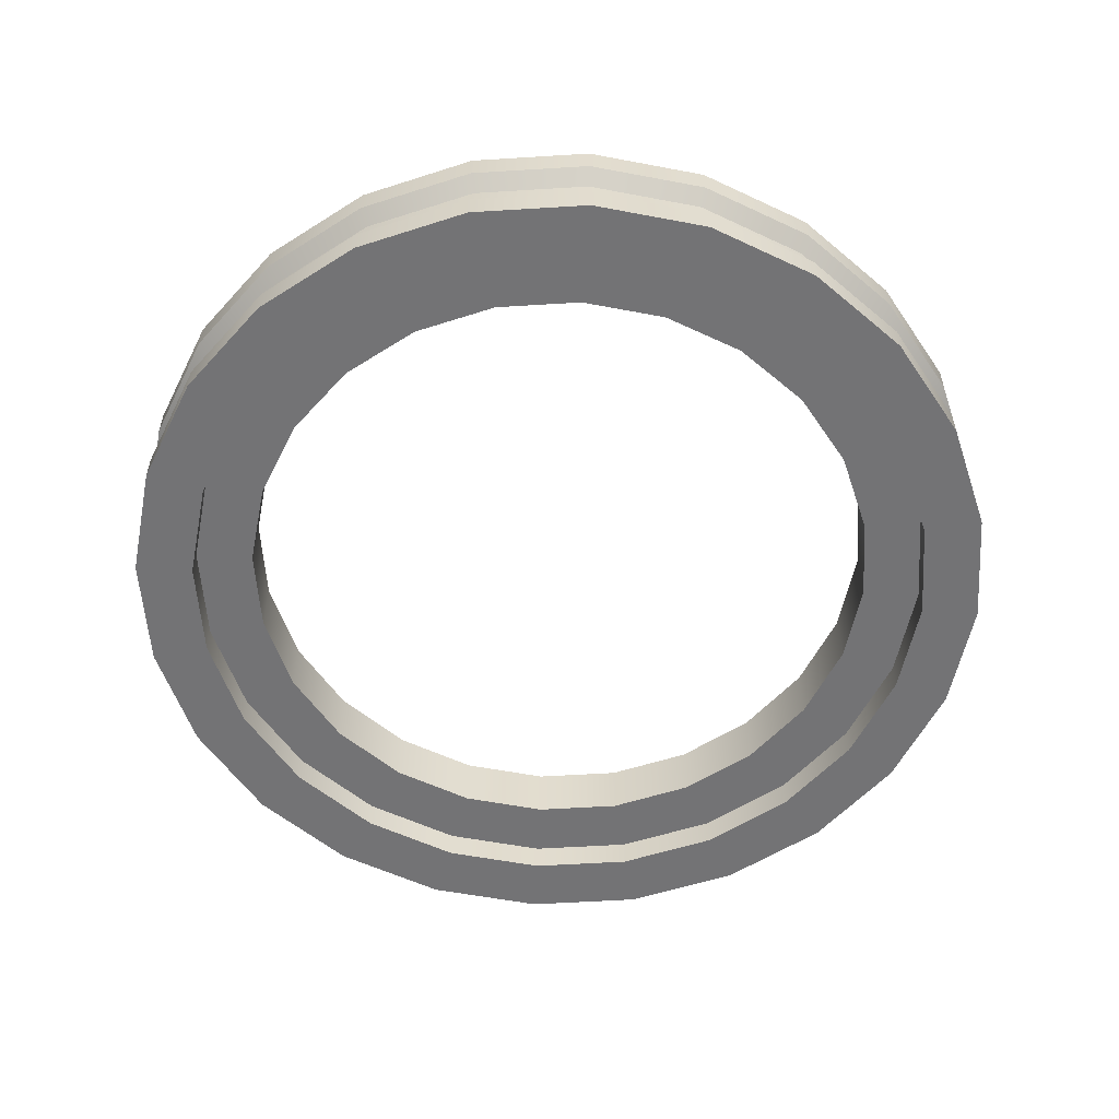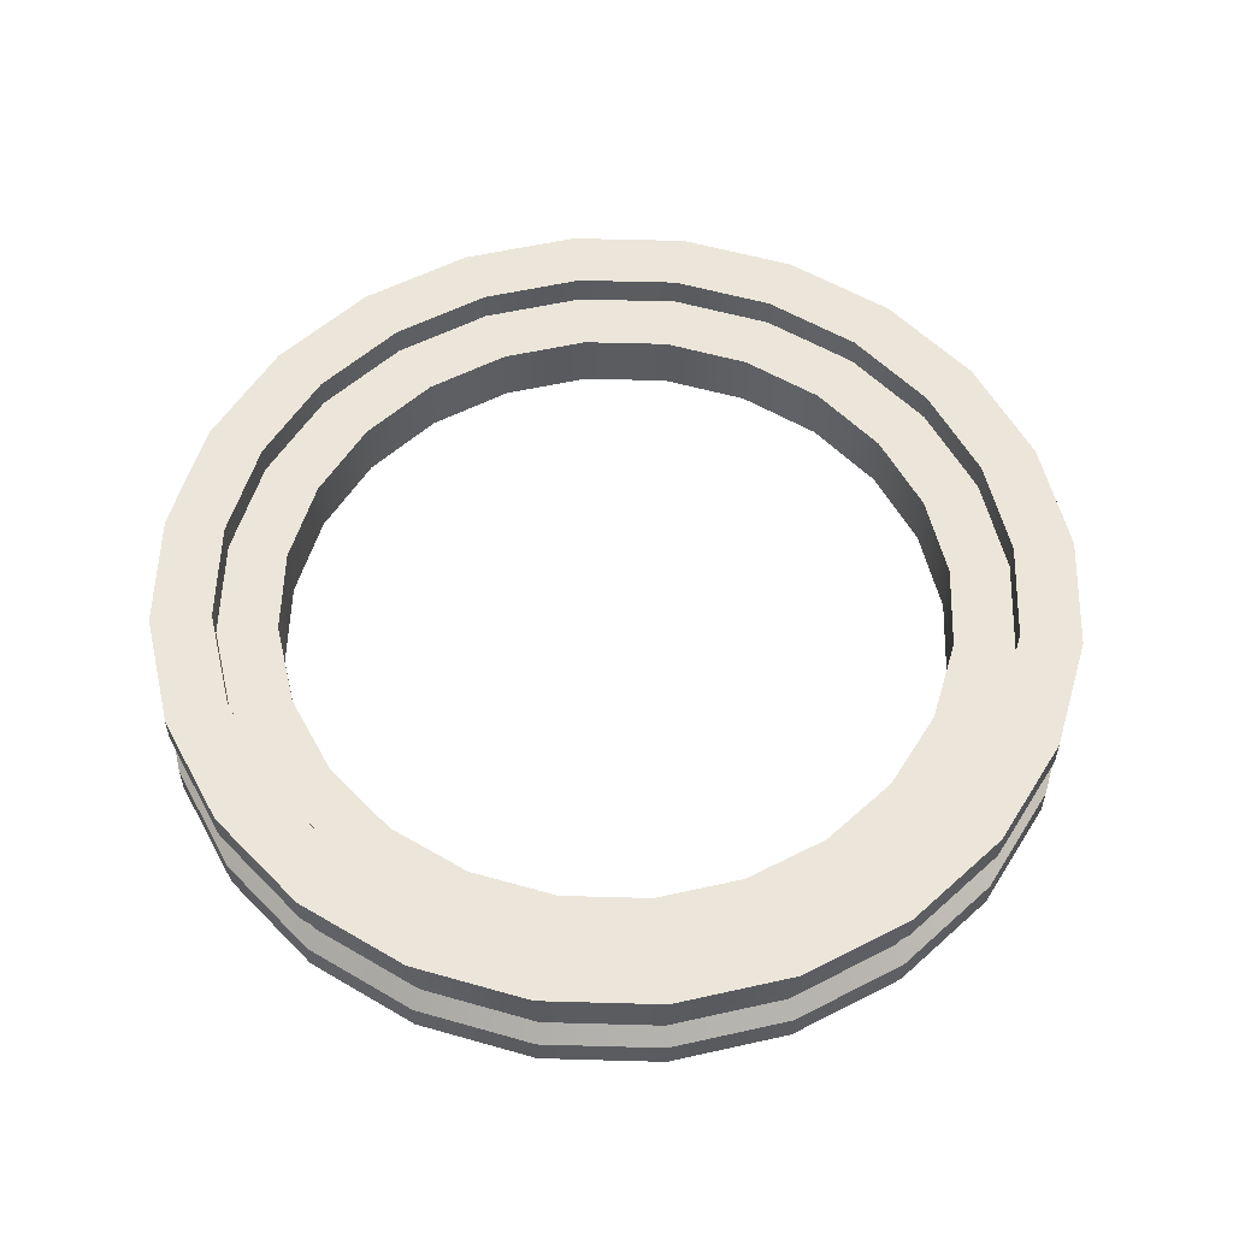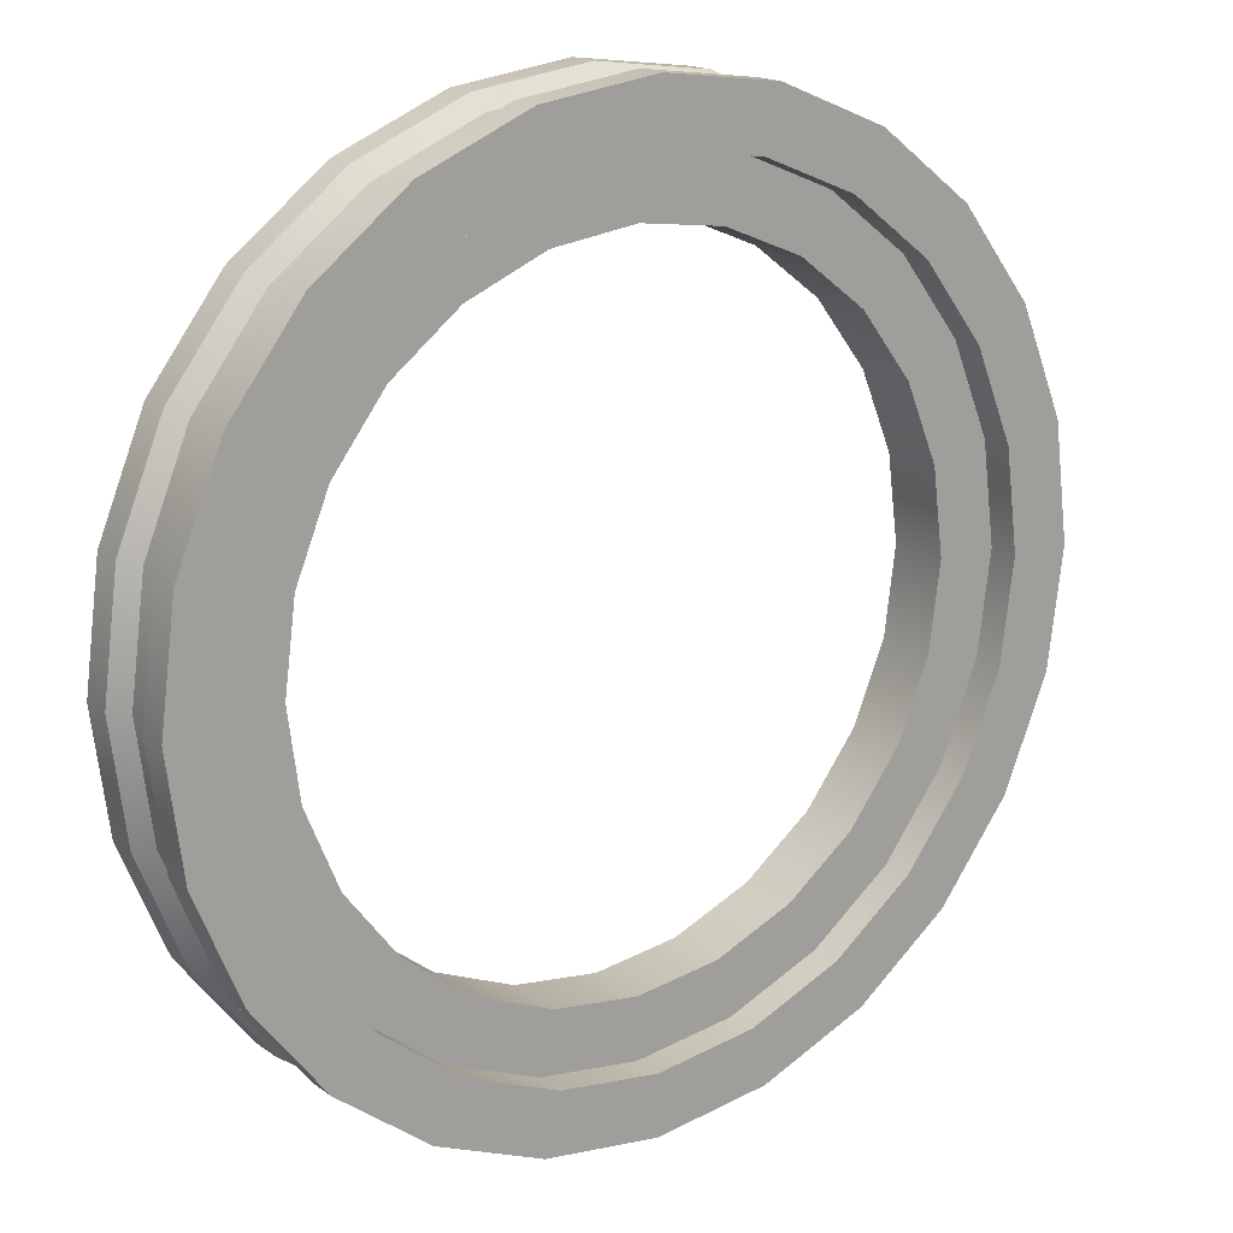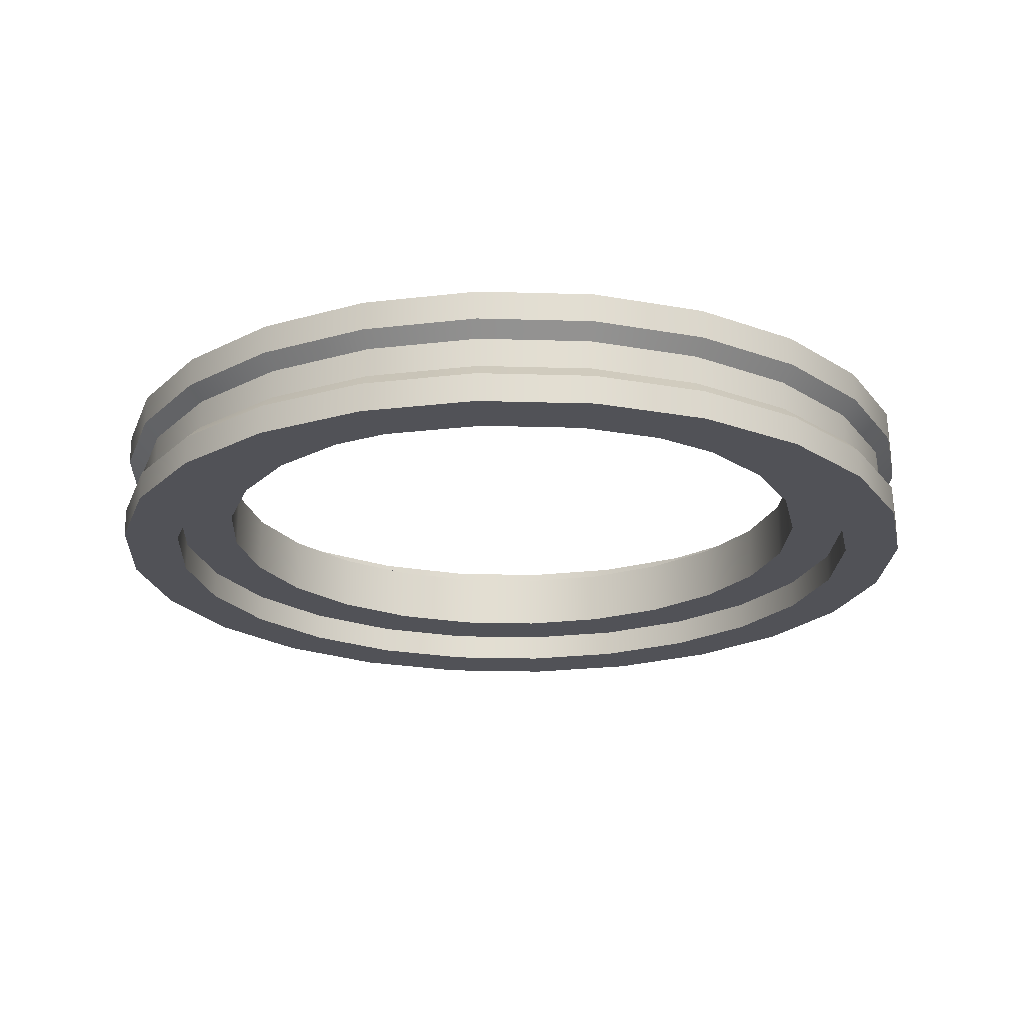
<metadata>
{"format":"obj","ext":"obj","renderer":"f3d","projection":"perspective","resolution":1024,"background":"white","views":[{"elev":-56.0,"azim":-108.8,"up":"+Y"},{"elev":55.8,"azim":39.2,"up":"+Y"},{"elev":17.4,"azim":144.0,"up":"+Z"},{"elev":-21.5,"azim":34.5,"up":"+Y"}]}
</metadata>
<code>
o Castor_Decoupler_1_O
v 0.4688 0.0625 -9.917e-18
v 0.4528 0.0625 0.1213
v 0.4059 0.0625 0.2344
v 0.3315 0.0625 0.3315
v 0.2344 0.0625 0.4059
v 0.1213 0.0625 0.4528
v -3.423e-17 0.0625 0.4688
v -0.1213 0.0625 0.4528
v -0.2344 0.0625 0.4059
v -0.3315 0.0625 0.3315
v -0.4059 0.0625 0.2344
v -0.4528 0.0625 0.1213
v -0.4688 0.0625 4.749e-17
v -0.4528 0.0625 -0.1213
v -0.4059 0.0625 -0.2344
v -0.3315 0.0625 -0.3315
v -0.2344 0.0625 -0.4059
v -0.1213 0.0625 -0.4528
v -1.49e-16 0.0625 -0.4688
v 0.1213 0.0625 -0.4528
v 0.2344 0.0625 -0.4059
v 0.3315 0.0625 -0.3315
v 0.4059 0.0625 -0.2344
v 0.4528 0.0625 -0.1213
v 0.4688 -0.0625 -9.917e-18
v 0.4528 -0.0625 0.1213
v 0.4059 -0.0625 0.2344
v 0.3315 -0.0625 0.3315
v 0.2344 -0.0625 0.4059
v 0.1213 -0.0625 0.4528
v -3.423e-17 -0.0625 0.4688
v -0.1213 -0.0625 0.4528
v -0.2344 -0.0625 0.4059
v -0.3315 -0.0625 0.3315
v -0.4059 -0.0625 0.2344
v -0.4528 -0.0625 0.1213
v -0.4688 -0.0625 4.749e-17
v -0.4528 -0.0625 -0.1213
v -0.4059 -0.0625 -0.2344
v -0.3315 -0.0625 -0.3315
v -0.2344 -0.0625 -0.4059
v -0.1213 -0.0625 -0.4528
v -1.49e-16 -0.0625 -0.4688
v 0.1213 -0.0625 -0.4528
v 0.2344 -0.0625 -0.4059
v 0.3315 -0.0625 -0.3315
v 0.4059 -0.0625 -0.2344
v 0.4528 -0.0625 -0.1213
v 0.4688 0.03125 -9.917e-18
v 0.4528 0.03125 0.1213
v 0.4059 0.03125 0.2344
v 0.3315 0.03125 0.3315
v 0.2344 0.03125 0.4059
v 0.1213 0.03125 0.4528
v -3.423e-17 0.03125 0.4688
v -0.1213 0.03125 0.4528
v -0.2344 0.03125 0.4059
v -0.3315 0.03125 0.3315
v -0.4059 0.03125 0.2344
v -0.4528 0.03125 0.1213
v -0.4688 0.03125 4.749e-17
v -0.4528 0.03125 -0.1213
v -0.4059 0.03125 -0.2344
v -0.3315 0.03125 -0.3315
v -0.2344 0.03125 -0.4059
v -0.1213 0.03125 -0.4528
v -1.49e-16 0.03125 -0.4688
v 0.1213 0.03125 -0.4528
v 0.2344 0.03125 -0.4059
v 0.3315 0.03125 -0.3315
v 0.4059 0.03125 -0.2344
v 0.4528 0.03125 -0.1213
v 0.4688 -0.03125 -9.917e-18
v 0.4528 -0.03125 0.1213
v 0.4059 -0.03125 0.2344
v 0.3315 -0.03125 0.3315
v 0.2344 -0.03125 0.4059
v 0.1213 -0.03125 0.4528
v -3.423e-17 -0.03125 0.4688
v -0.1213 -0.03125 0.4528
v -0.2344 -0.03125 0.4059
v -0.3315 -0.03125 0.3315
v -0.4059 -0.03125 0.2344
v -0.4528 -0.03125 0.1213
v -0.4688 -0.03125 4.749e-17
v -0.4528 -0.03125 -0.1213
v -0.4059 -0.03125 -0.2344
v -0.3315 -0.03125 -0.3315
v -0.2344 -0.03125 -0.4059
v -0.1213 -0.03125 -0.4528
v -1.49e-16 -0.03125 -0.4688
v 0.1213 -0.03125 -0.4528
v 0.2344 -0.03125 -0.4059
v 0.3315 -0.03125 -0.3315
v 0.4059 -0.03125 -0.2344
v 0.4528 -0.03125 -0.1213
v 0.4531 0.01562 -9.148e-18
v 0.4377 0.01562 0.1173
v 0.3924 0.01562 0.2266
v 0.3204 0.01562 0.3204
v 0.2266 0.01562 0.3924
v 0.1173 0.01562 0.4377
v -3.703e-17 0.01562 0.4531
v -0.1173 0.01562 0.4377
v -0.2266 0.01562 0.3924
v -0.3204 0.01562 0.3204
v -0.3924 0.01562 0.2266
v -0.4377 0.01562 0.1173
v -0.4531 0.01562 4.308e-17
v -0.4377 0.01562 -0.1173
v -0.3924 0.01562 -0.2266
v -0.3204 0.01562 -0.3204
v -0.2266 0.01562 -0.3924
v -0.1173 0.01562 -0.4377
v -1.451e-16 0.01562 -0.4531
v 0.1173 0.01562 -0.4377
v 0.2266 0.01562 -0.3924
v 0.3204 0.01562 -0.3204
v 0.3924 0.01562 -0.2266
v 0.4377 0.01562 -0.1173
v 0.4531 -0.01562 -9.148e-18
v 0.4377 -0.01562 0.1173
v 0.3924 -0.01562 0.2266
v 0.3204 -0.01562 0.3204
v 0.2266 -0.01562 0.3924
v 0.1173 -0.01562 0.4377
v -3.703e-17 -0.01562 0.4531
v -0.1173 -0.01562 0.4377
v -0.2266 -0.01562 0.3924
v -0.3204 -0.01562 0.3204
v -0.3924 -0.01562 0.2266
v -0.4377 -0.01562 0.1173
v -0.4531 -0.01562 4.308e-17
v -0.4377 -0.01562 -0.1173
v -0.3924 -0.01562 -0.2266
v -0.3204 -0.01562 -0.3204
v -0.2266 -0.01562 -0.3924
v -0.1173 -0.01562 -0.4377
v -1.451e-16 -0.01562 -0.4531
v 0.1173 -0.01562 -0.4377
v 0.2266 -0.01562 -0.3924
v 0.3204 -0.01562 -0.3204
v 0.3924 -0.01562 -0.2266
v 0.4377 -0.01562 -0.1173
v 0.4062 -0.0625 -1.052e-17
v 0.3924 -0.0625 0.1051
v 0.3518 -0.0625 0.2031
v 0.2873 -0.0625 0.2873
v 0.2031 -0.0625 0.3518
v 0.1051 -0.0625 0.3924
v -4.372e-17 -0.0625 0.4062
v -0.1051 -0.0625 0.3924
v -0.2031 -0.0625 0.3518
v -0.2873 -0.0625 0.2873
v -0.3518 -0.0625 0.2031
v -0.3924 -0.0625 0.1051
v -0.4062 -0.0625 3.923e-17
v -0.3924 -0.0625 -0.1051
v -0.3518 -0.0625 -0.2031
v -0.2873 -0.0625 -0.2873
v -0.2031 -0.0625 -0.3518
v -0.1051 -0.0625 -0.3924
v -1.432e-16 -0.0625 -0.4062
v 0.1051 -0.0625 -0.3924
v 0.2031 -0.0625 -0.3518
v 0.2873 -0.0625 -0.2873
v 0.3518 -0.0625 -0.2031
v 0.3924 -0.0625 -0.1051
v 0.3924 0.0625 0.1051
v 0.4062 0.0625 -1.052e-17
v 0.3924 0.0625 -0.1051
v 0.3518 0.0625 -0.2031
v 0.2873 0.0625 -0.2873
v 0.2031 0.0625 -0.3518
v 0.1051 0.0625 -0.3924
v -1.432e-16 0.0625 -0.4062
v -0.1051 0.0625 -0.3924
v -0.2031 0.0625 -0.3518
v -0.2873 0.0625 -0.2873
v -0.3518 0.0625 -0.2031
v -0.3924 0.0625 -0.1051
v -0.4062 0.0625 3.923e-17
v -0.3924 0.0625 0.1051
v -0.3518 0.0625 0.2031
v -0.2873 0.0625 0.2873
v -0.2031 0.0625 0.3518
v -0.1051 0.0625 0.3924
v -4.372e-17 0.0625 0.4062
v 0.1051 0.0625 0.3924
v 0.2031 0.0625 0.3518
v 0.2873 0.0625 0.2873
v 0.3518 0.0625 0.2031
v 0.4062 -0.03125 -1.052e-17
v 0.3924 -0.03125 0.1051
v 0.3518 -0.03125 0.2031
v 0.2873 -0.03125 0.2873
v 0.2031 -0.03125 0.3518
v 0.1051 -0.03125 0.3924
v -4.372e-17 -0.03125 0.4062
v -0.1051 -0.03125 0.3924
v -0.2031 -0.03125 0.3518
v -0.2873 -0.03125 0.2873
v -0.3518 -0.03125 0.2031
v -0.3924 -0.03125 0.1051
v -0.4062 -0.03125 3.923e-17
v -0.3924 -0.03125 -0.1051
v -0.3518 -0.03125 -0.2031
v -0.2873 -0.03125 -0.2873
v -0.2031 -0.03125 -0.3518
v -0.1051 -0.03125 -0.3924
v -1.432e-16 -0.03125 -0.4062
v 0.1051 -0.03125 -0.3924
v 0.2031 -0.03125 -0.3518
v 0.2873 -0.03125 -0.2873
v 0.3518 -0.03125 -0.2031
v 0.3924 -0.03125 -0.1051
v 0.3924 0.03125 0.1051
v 0.4062 0.03125 -1.052e-17
v 0.3924 0.03125 -0.1051
v 0.3518 0.03125 -0.2031
v 0.2873 0.03125 -0.2873
v 0.2031 0.03125 -0.3518
v 0.1051 0.03125 -0.3924
v -1.432e-16 0.03125 -0.4062
v -0.1051 0.03125 -0.3924
v -0.2031 0.03125 -0.3518
v -0.2873 0.03125 -0.2873
v -0.3518 0.03125 -0.2031
v -0.3924 0.03125 -0.1051
v -0.4062 0.03125 3.923e-17
v -0.3924 0.03125 0.1051
v -0.3518 0.03125 0.2031
v -0.2873 0.03125 0.2873
v -0.2031 0.03125 0.3518
v -0.1051 0.03125 0.3924
v -4.372e-17 0.03125 0.4062
v 0.1051 0.03125 0.3924
v 0.2031 0.03125 0.3518
v 0.2873 0.03125 0.2873
v 0.3518 0.03125 0.2031
v 0.3438 -0.03125 -1.076e-17
v 0.332 -0.03125 0.08897
v 0.2977 -0.03125 0.1719
v 0.2431 -0.03125 0.2431
v 0.1719 -0.03125 0.2977
v 0.08897 -0.03125 0.332
v -5.388e-17 -0.03125 0.3438
v -0.08897 -0.03125 0.332
v -0.1719 -0.03125 0.2977
v -0.2431 -0.03125 0.2431
v -0.2977 -0.03125 0.1719
v -0.332 -0.03125 0.08897
v -0.3438 -0.03125 3.134e-17
v -0.332 -0.03125 -0.08897
v -0.2977 -0.03125 -0.1719
v -0.2431 -0.03125 -0.2431
v -0.1719 -0.03125 -0.2977
v -0.08897 -0.03125 -0.332
v -1.381e-16 -0.03125 -0.3438
v 0.08897 -0.03125 -0.332
v 0.1719 -0.03125 -0.2977
v 0.2431 -0.03125 -0.2431
v 0.2977 -0.03125 -0.1719
v 0.332 -0.03125 -0.08897
v 0.332 0.03125 0.08897
v 0.3438 0.03125 -1.076e-17
v 0.332 0.03125 -0.08897
v 0.2977 0.03125 -0.1719
v 0.2431 0.03125 -0.2431
v 0.1719 0.03125 -0.2977
v 0.08897 0.03125 -0.332
v -1.381e-16 0.03125 -0.3438
v -0.08897 0.03125 -0.332
v -0.1719 0.03125 -0.2977
v -0.2431 0.03125 -0.2431
v -0.2977 0.03125 -0.1719
v -0.332 0.03125 -0.08897
v -0.3438 0.03125 3.134e-17
v -0.332 0.03125 0.08897
v -0.2977 0.03125 0.1719
v -0.2431 0.03125 0.2431
v -0.1719 0.03125 0.2977
v -0.08897 0.03125 0.332
v -5.388e-17 0.03125 0.3438
v 0.08897 0.03125 0.332
v 0.1719 0.03125 0.2977
v 0.2431 0.03125 0.2431
v 0.2977 0.03125 0.1719
g Castor_Decoupler_1_O_Castor_Decoupler_1_O_auv
f 1 170 169 2
f 4 191 190 5
f 6 189 188 7
f 8 187 186 9
f 10 185 184 11
f 12 183 182 13
f 14 181 180 15
f 16 179 178 17
f 18 177 176 19
f 21 174 173 22
f 23 172 171 24
f 26 146 145 25
f 28 148 147 27
f 31 151 150 30
f 33 153 152 32
f 35 155 154 34
f 37 157 156 36
f 40 160 159 39
f 42 162 161 41
f 44 164 163 43
f 46 166 165 45
f 48 168 167 47
f 49 50 98 97
f 50 51 99 98
f 51 52 100 99
f 52 53 101 100
f 53 54 102 101
f 54 55 103 102
f 55 56 104 103
f 56 57 105 104
f 57 58 106 105
f 58 59 107 106
f 59 60 108 107
f 60 61 109 108
f 61 62 110 109
f 62 63 111 110
f 63 64 112 111
f 64 65 113 112
f 65 66 114 113
f 66 67 115 114
f 67 68 116 115
f 68 69 117 116
f 69 70 118 117
f 70 71 119 118
f 71 72 120 119
f 73 121 122 74
f 74 122 123 75
f 75 123 124 76
f 76 124 125 77
f 77 125 126 78
f 78 126 127 79
f 79 127 128 80
f 80 128 129 81
f 81 129 130 82
f 82 130 131 83
f 83 131 132 84
f 84 132 133 85
f 85 133 134 86
f 86 134 135 87
f 87 135 136 88
f 88 136 137 89
f 89 137 138 90
f 90 138 139 91
f 91 139 140 92
f 92 140 141 93
f 93 141 142 94
f 94 142 143 95
f 95 143 144 96
f 96 144 121 73
f 97 120 72 49
f 193 241 264 216
f 194 242 241 193
f 195 243 242 194
f 196 244 243 195
f 197 245 244 196
f 198 246 245 197
f 199 247 246 198
f 200 248 247 199
f 201 249 248 200
f 202 250 249 201
f 203 251 250 202
f 204 252 251 203
f 205 253 252 204
f 206 254 253 205
f 207 255 254 206
f 208 256 255 207
f 209 257 256 208
f 210 258 257 209
f 211 259 258 210
f 212 260 259 211
f 213 261 260 212
f 214 262 261 213
f 215 263 262 214
f 216 264 263 215
f 217 265 288 240
f 218 266 265 217
f 219 267 266 218
f 220 268 267 219
f 221 269 268 220
f 222 270 269 221
f 223 271 270 222
f 224 272 271 223
f 225 273 272 224
f 226 274 273 225
f 227 275 274 226
f 228 276 275 227
f 229 277 276 228
f 230 278 277 229
f 231 279 278 230
f 232 280 279 231
f 233 281 280 232
f 234 282 281 233
f 235 283 282 234
f 236 284 283 235
f 237 285 284 236
f 238 286 285 237
f 239 287 286 238
f 240 288 287 239
f 2 169 192 3
f 5 190 189 6
f 7 188 187 8
f 9 186 185 10
f 11 184 183 12
f 13 182 181 14
f 15 180 179 16
f 17 178 177 18
f 20 175 174 21
f 22 173 172 23
f 24 171 170 1
f 25 145 168 48
f 27 147 146 26
f 30 150 149 29
f 32 152 151 31
f 34 154 153 33
f 36 156 155 35
f 38 158 157 37
f 41 161 160 40
f 43 163 162 42
f 45 165 164 44
f 47 167 166 46
f 97 98 122 121
f 98 99 123 122
f 99 100 124 123
f 100 101 125 124
f 101 102 126 125
f 102 103 127 126
f 103 104 128 127
f 104 105 129 128
f 105 106 130 129
f 106 107 131 130
f 107 108 132 131
f 108 109 133 132
f 109 110 134 133
f 110 111 135 134
f 111 112 136 135
f 112 113 137 136
f 113 114 138 137
f 114 115 139 138
f 115 116 140 139
f 116 117 141 140
f 117 118 142 141
f 118 119 143 142
f 119 120 144 143
f 121 144 120 97
f 241 242 265 266
f 242 243 288 265
f 243 244 287 288
f 244 245 286 287
f 245 246 285 286
f 246 247 284 285
f 247 248 283 284
f 248 249 282 283
f 249 250 281 282
f 250 251 280 281
f 251 252 279 280
f 252 253 278 279
f 253 254 277 278
f 254 255 276 277
f 255 256 275 276
f 256 257 274 275
f 257 258 273 274
f 258 259 272 273
f 259 260 271 272
f 260 261 270 271
f 261 262 269 270
f 262 263 268 269
f 263 264 267 268
f 266 267 264 241
f 3 192 191 4
f 19 176 175 20
f 29 149 148 28
f 39 159 158 38
f 1 49 72 24
f 2 50 49 1
f 3 51 50 2
f 4 52 51 3
f 5 53 52 4
f 6 54 53 5
f 7 55 54 6
f 8 56 55 7
f 9 57 56 8
f 10 58 57 9
f 11 59 58 10
f 12 60 59 11
f 13 61 60 12
f 14 62 61 13
f 15 63 62 14
f 16 64 63 15
f 17 65 64 16
f 18 66 65 17
f 19 67 66 18
f 20 68 67 19
f 21 69 68 20
f 22 70 69 21
f 23 71 70 22
f 24 72 71 23
f 25 73 74 26
f 26 74 75 27
f 27 75 76 28
f 28 76 77 29
f 29 77 78 30
f 30 78 79 31
f 31 79 80 32
f 32 80 81 33
f 33 81 82 34
f 34 82 83 35
f 35 83 84 36
f 36 84 85 37
f 37 85 86 38
f 38 86 87 39
f 39 87 88 40
f 40 88 89 41
f 41 89 90 42
f 42 90 91 43
f 43 91 92 44
f 44 92 93 45
f 45 93 94 46
f 46 94 95 47
f 47 95 96 48
f 48 96 73 25
f 145 193 216 168
f 146 194 193 145
f 147 195 194 146
f 148 196 195 147
f 149 197 196 148
f 150 198 197 149
f 151 199 198 150
f 152 200 199 151
f 153 201 200 152
f 154 202 201 153
f 155 203 202 154
f 156 204 203 155
f 157 205 204 156
f 158 206 205 157
f 159 207 206 158
f 160 208 207 159
f 161 209 208 160
f 162 210 209 161
f 163 211 210 162
f 164 212 211 163
f 165 213 212 164
f 166 214 213 165
f 167 215 214 166
f 168 216 215 167
f 169 217 240 192
f 170 218 217 169
f 171 219 218 170
f 172 220 219 171
f 173 221 220 172
f 174 222 221 173
f 175 223 222 174
f 176 224 223 175
f 177 225 224 176
f 178 226 225 177
f 179 227 226 178
f 180 228 227 179
f 181 229 228 180
f 182 230 229 181
f 183 231 230 182
f 184 232 231 183
f 185 233 232 184
f 186 234 233 185
f 187 235 234 186
f 188 236 235 187
f 189 237 236 188
f 190 238 237 189
f 191 239 238 190
f 192 240 239 191

</code>
